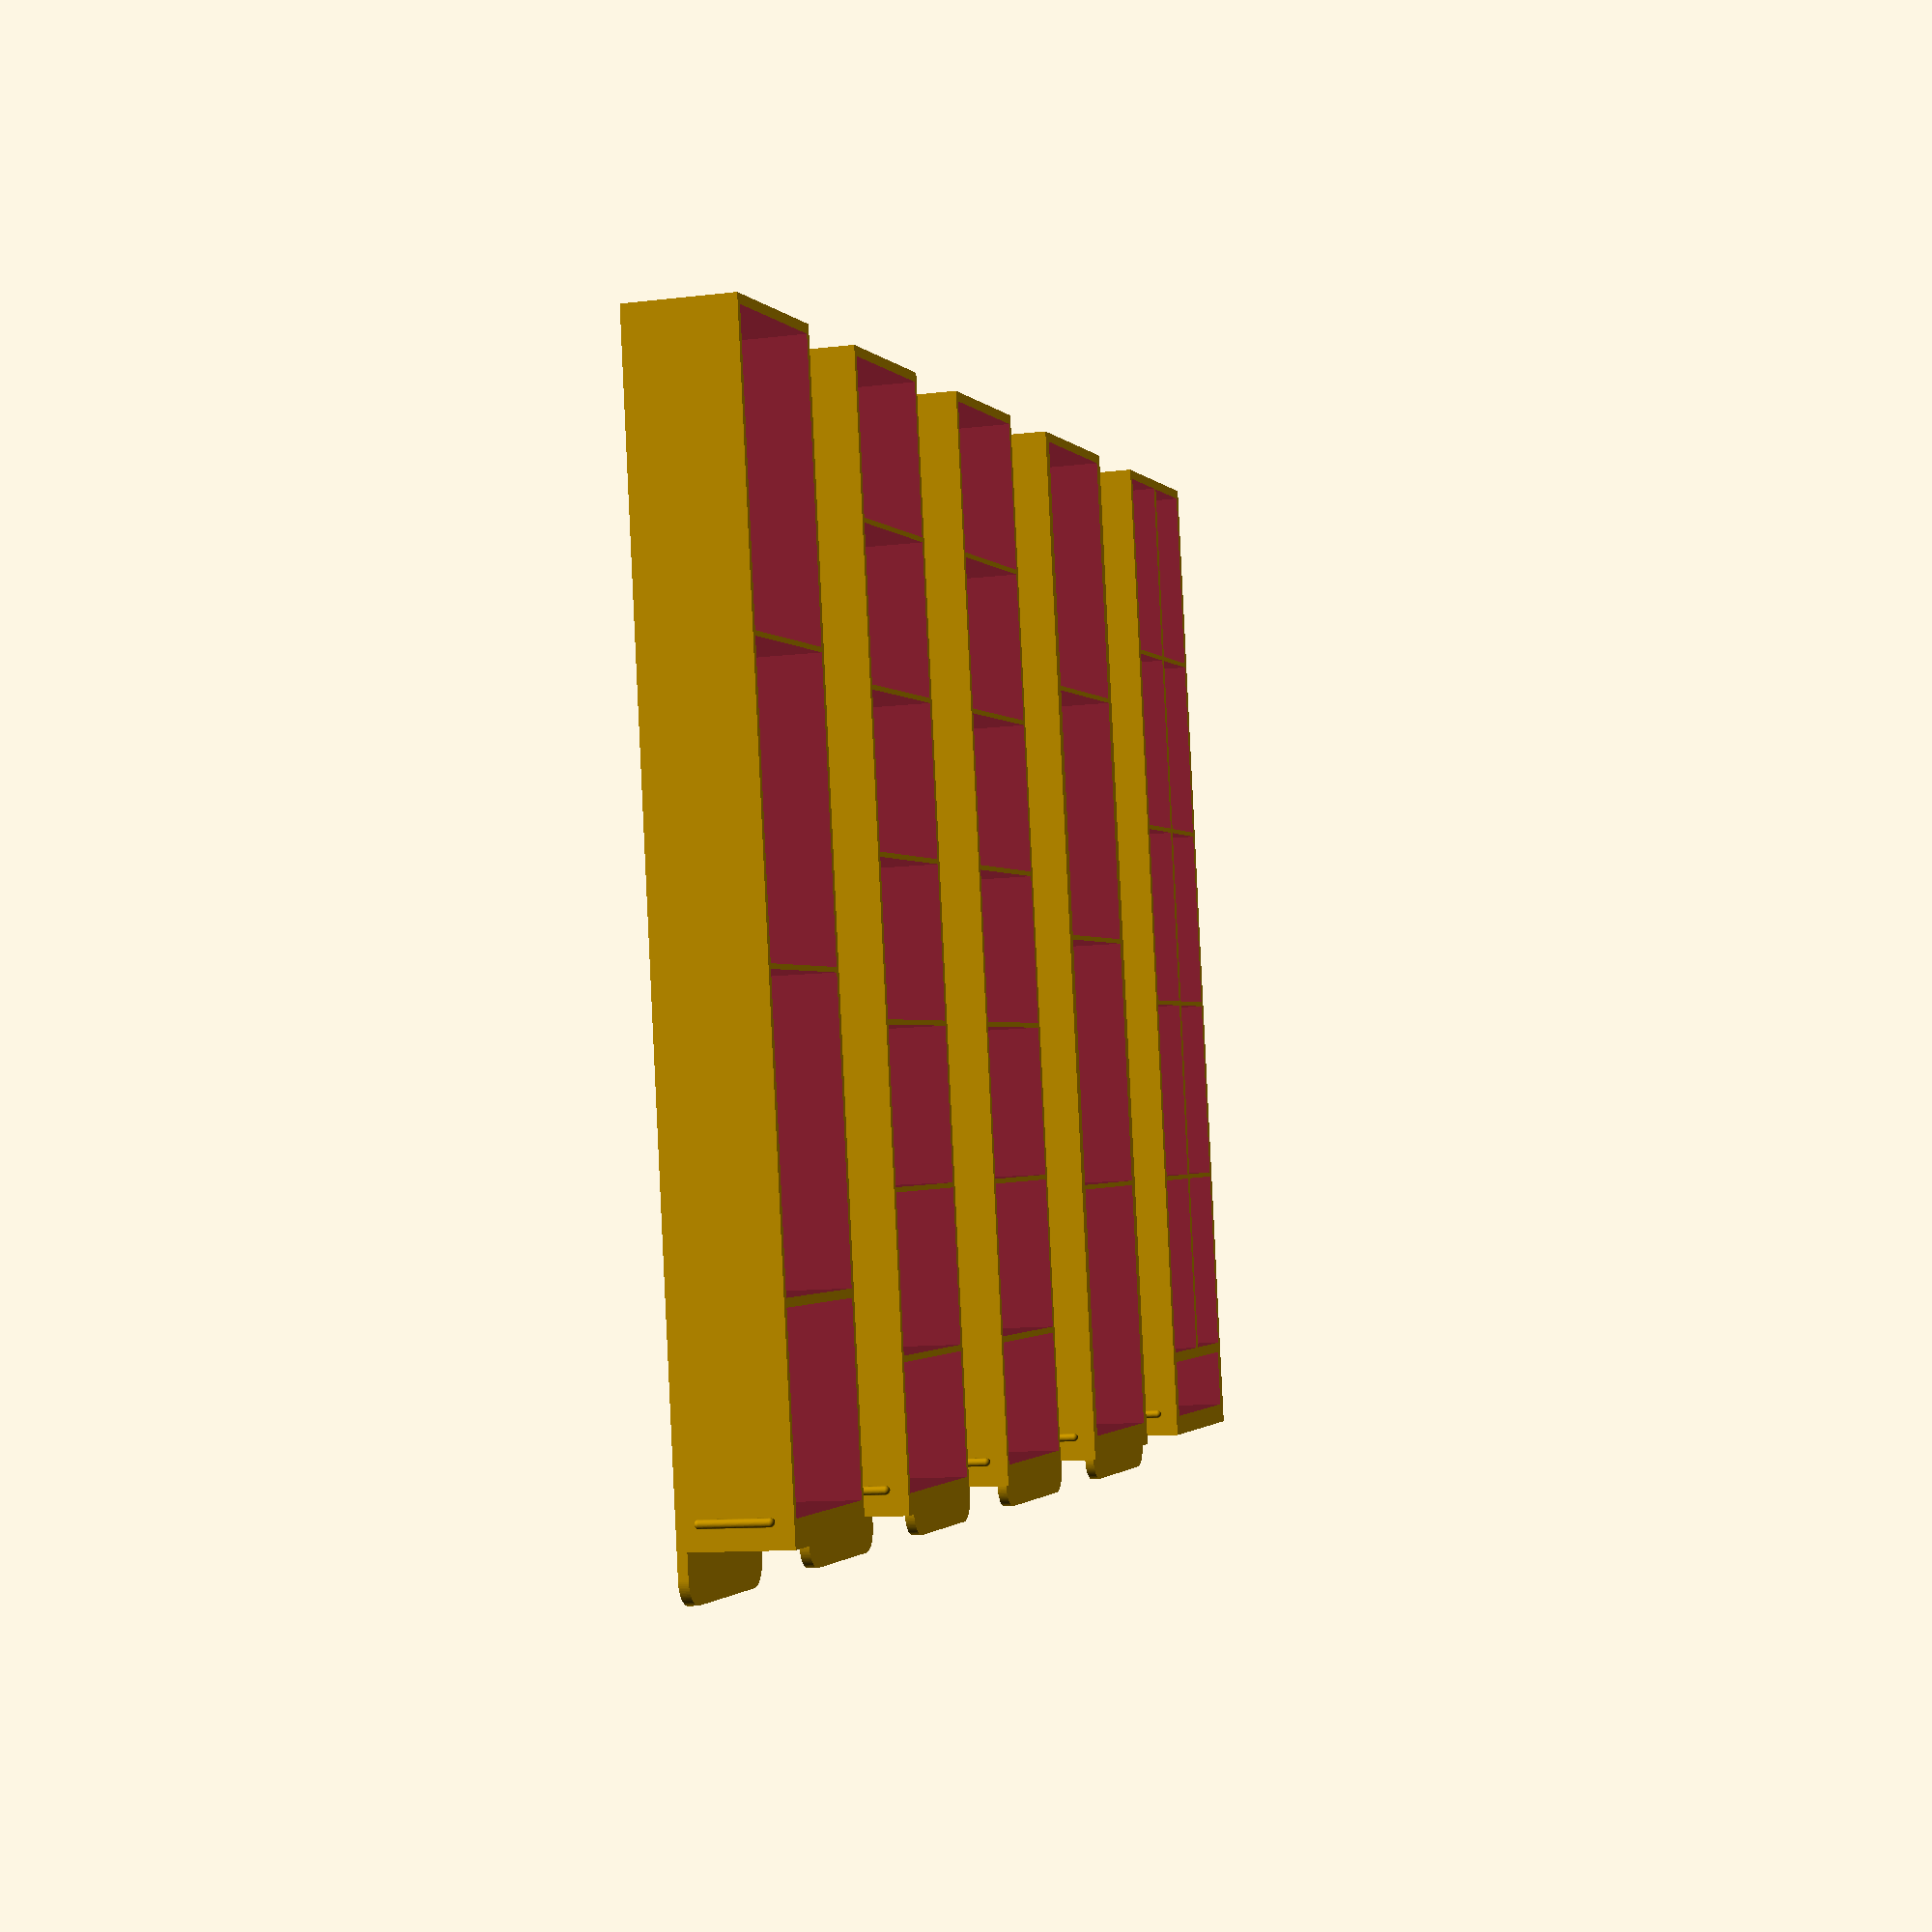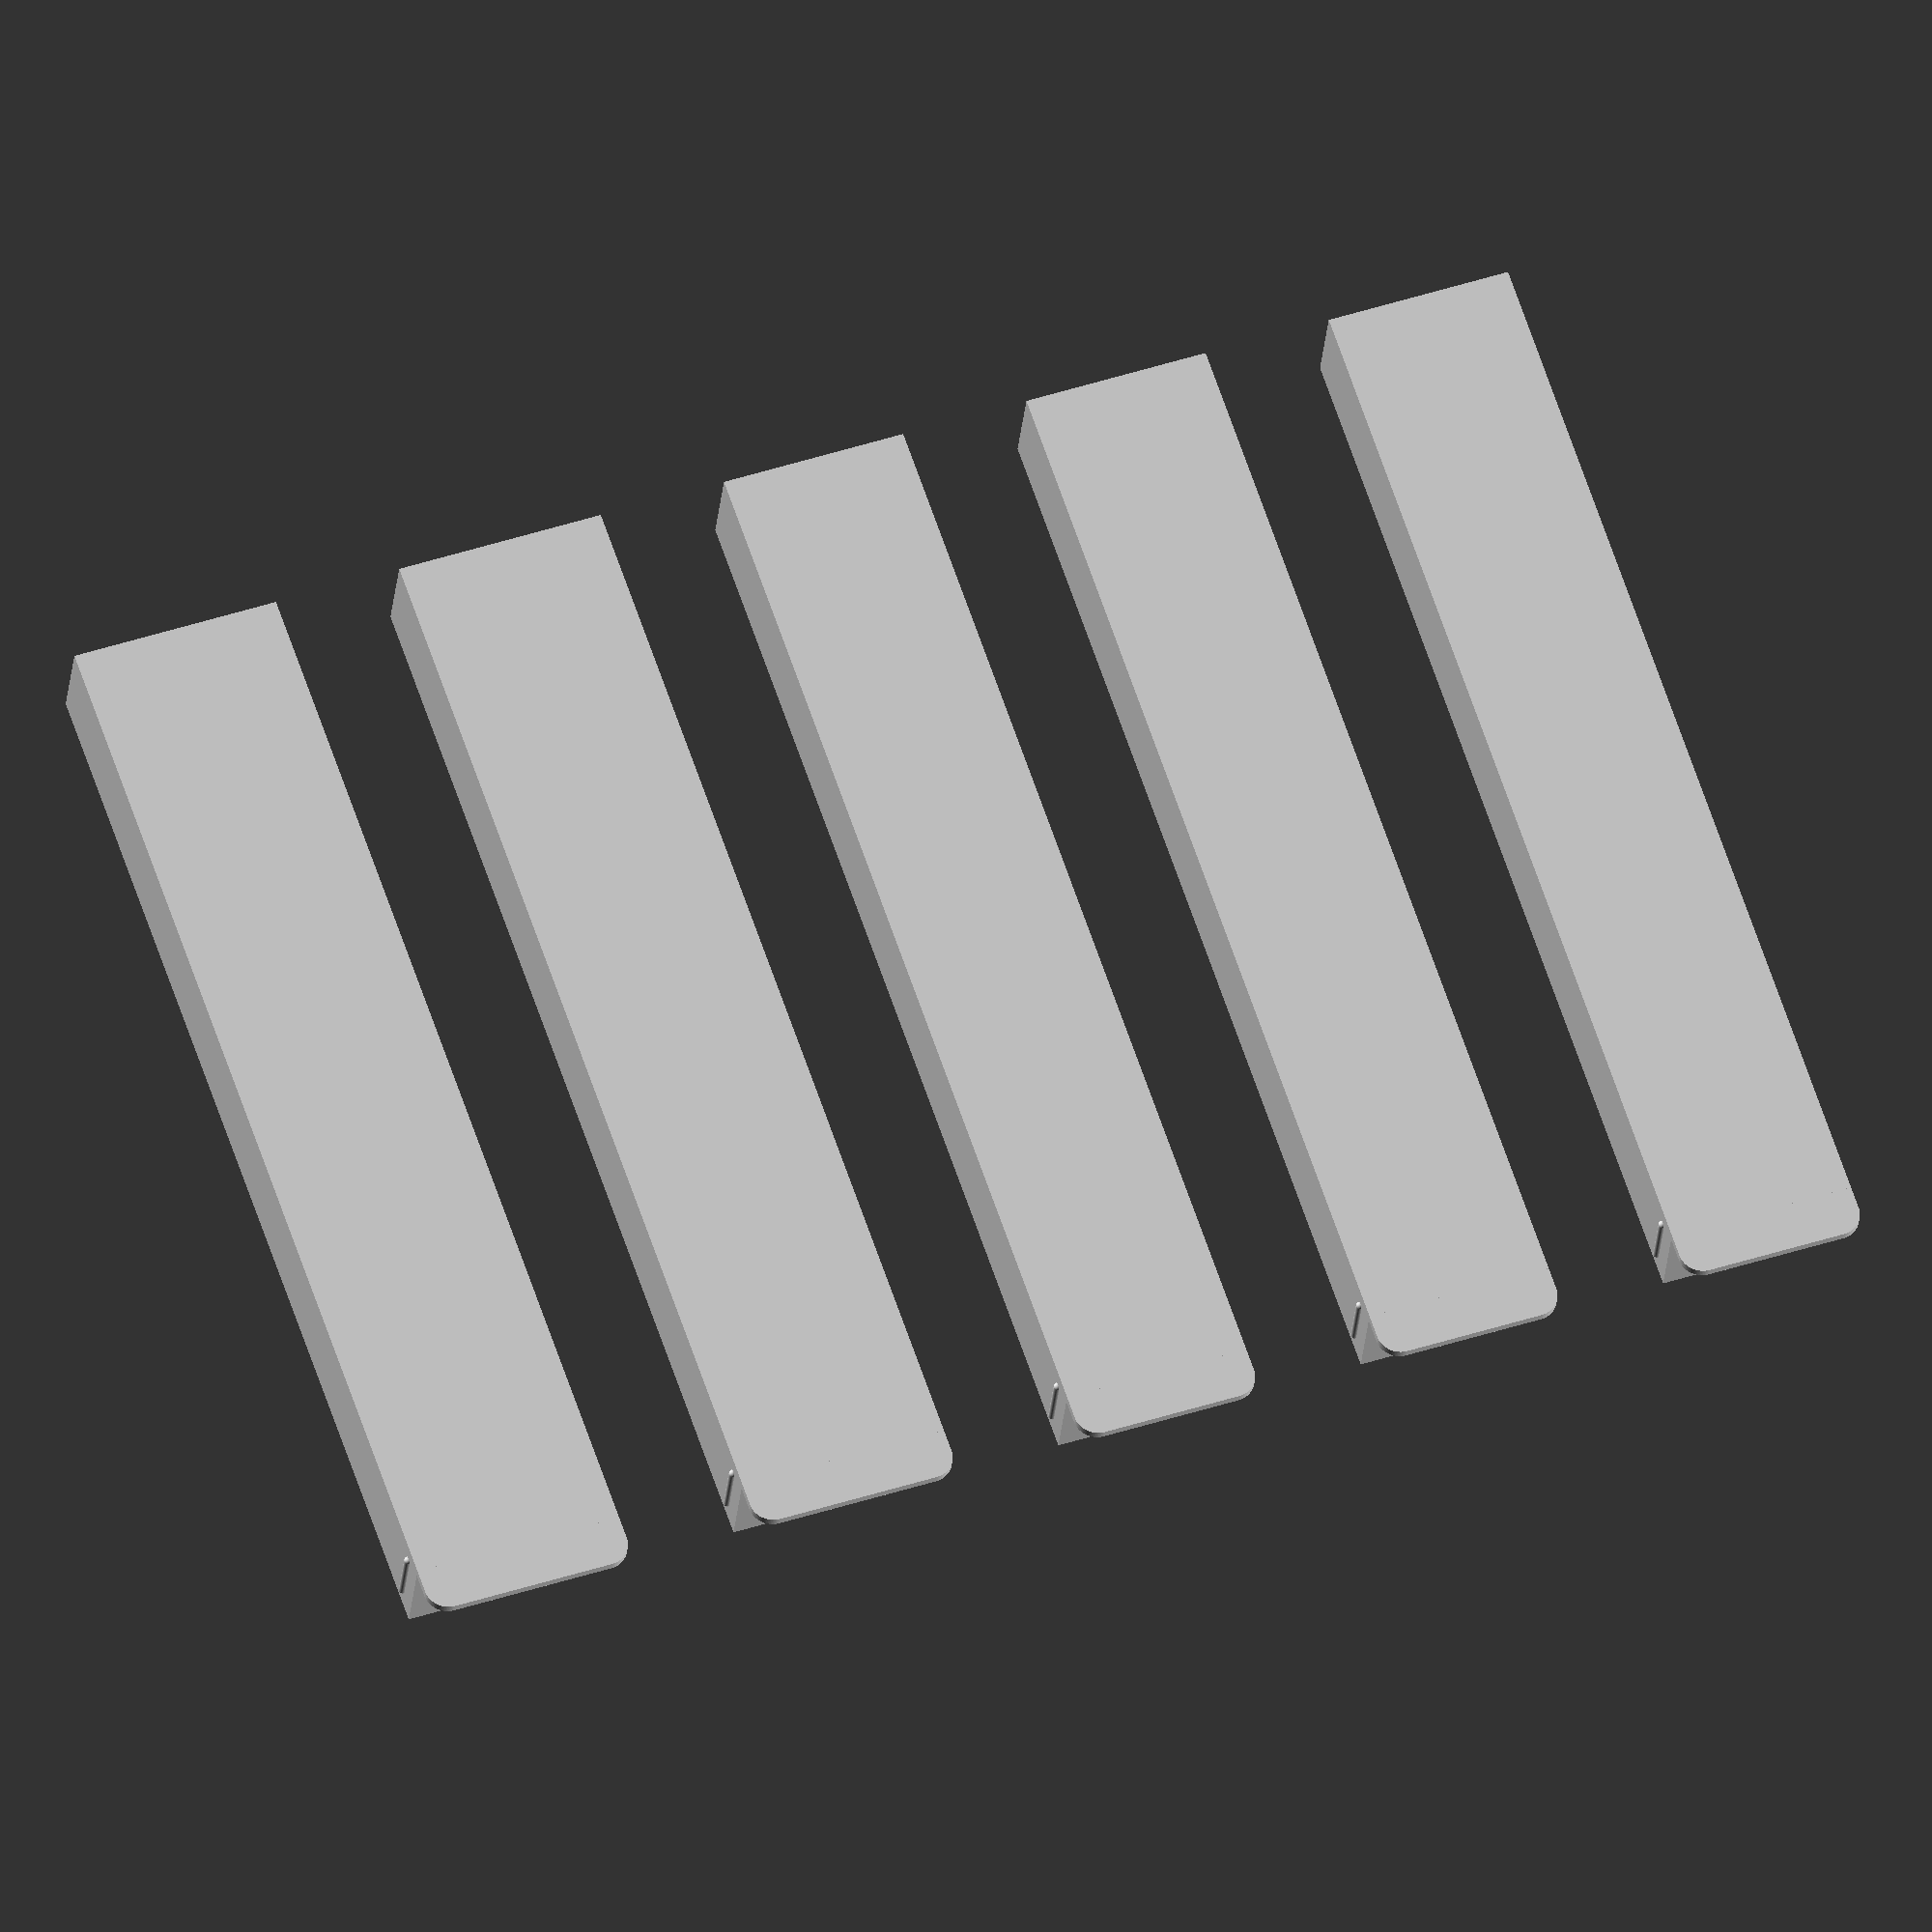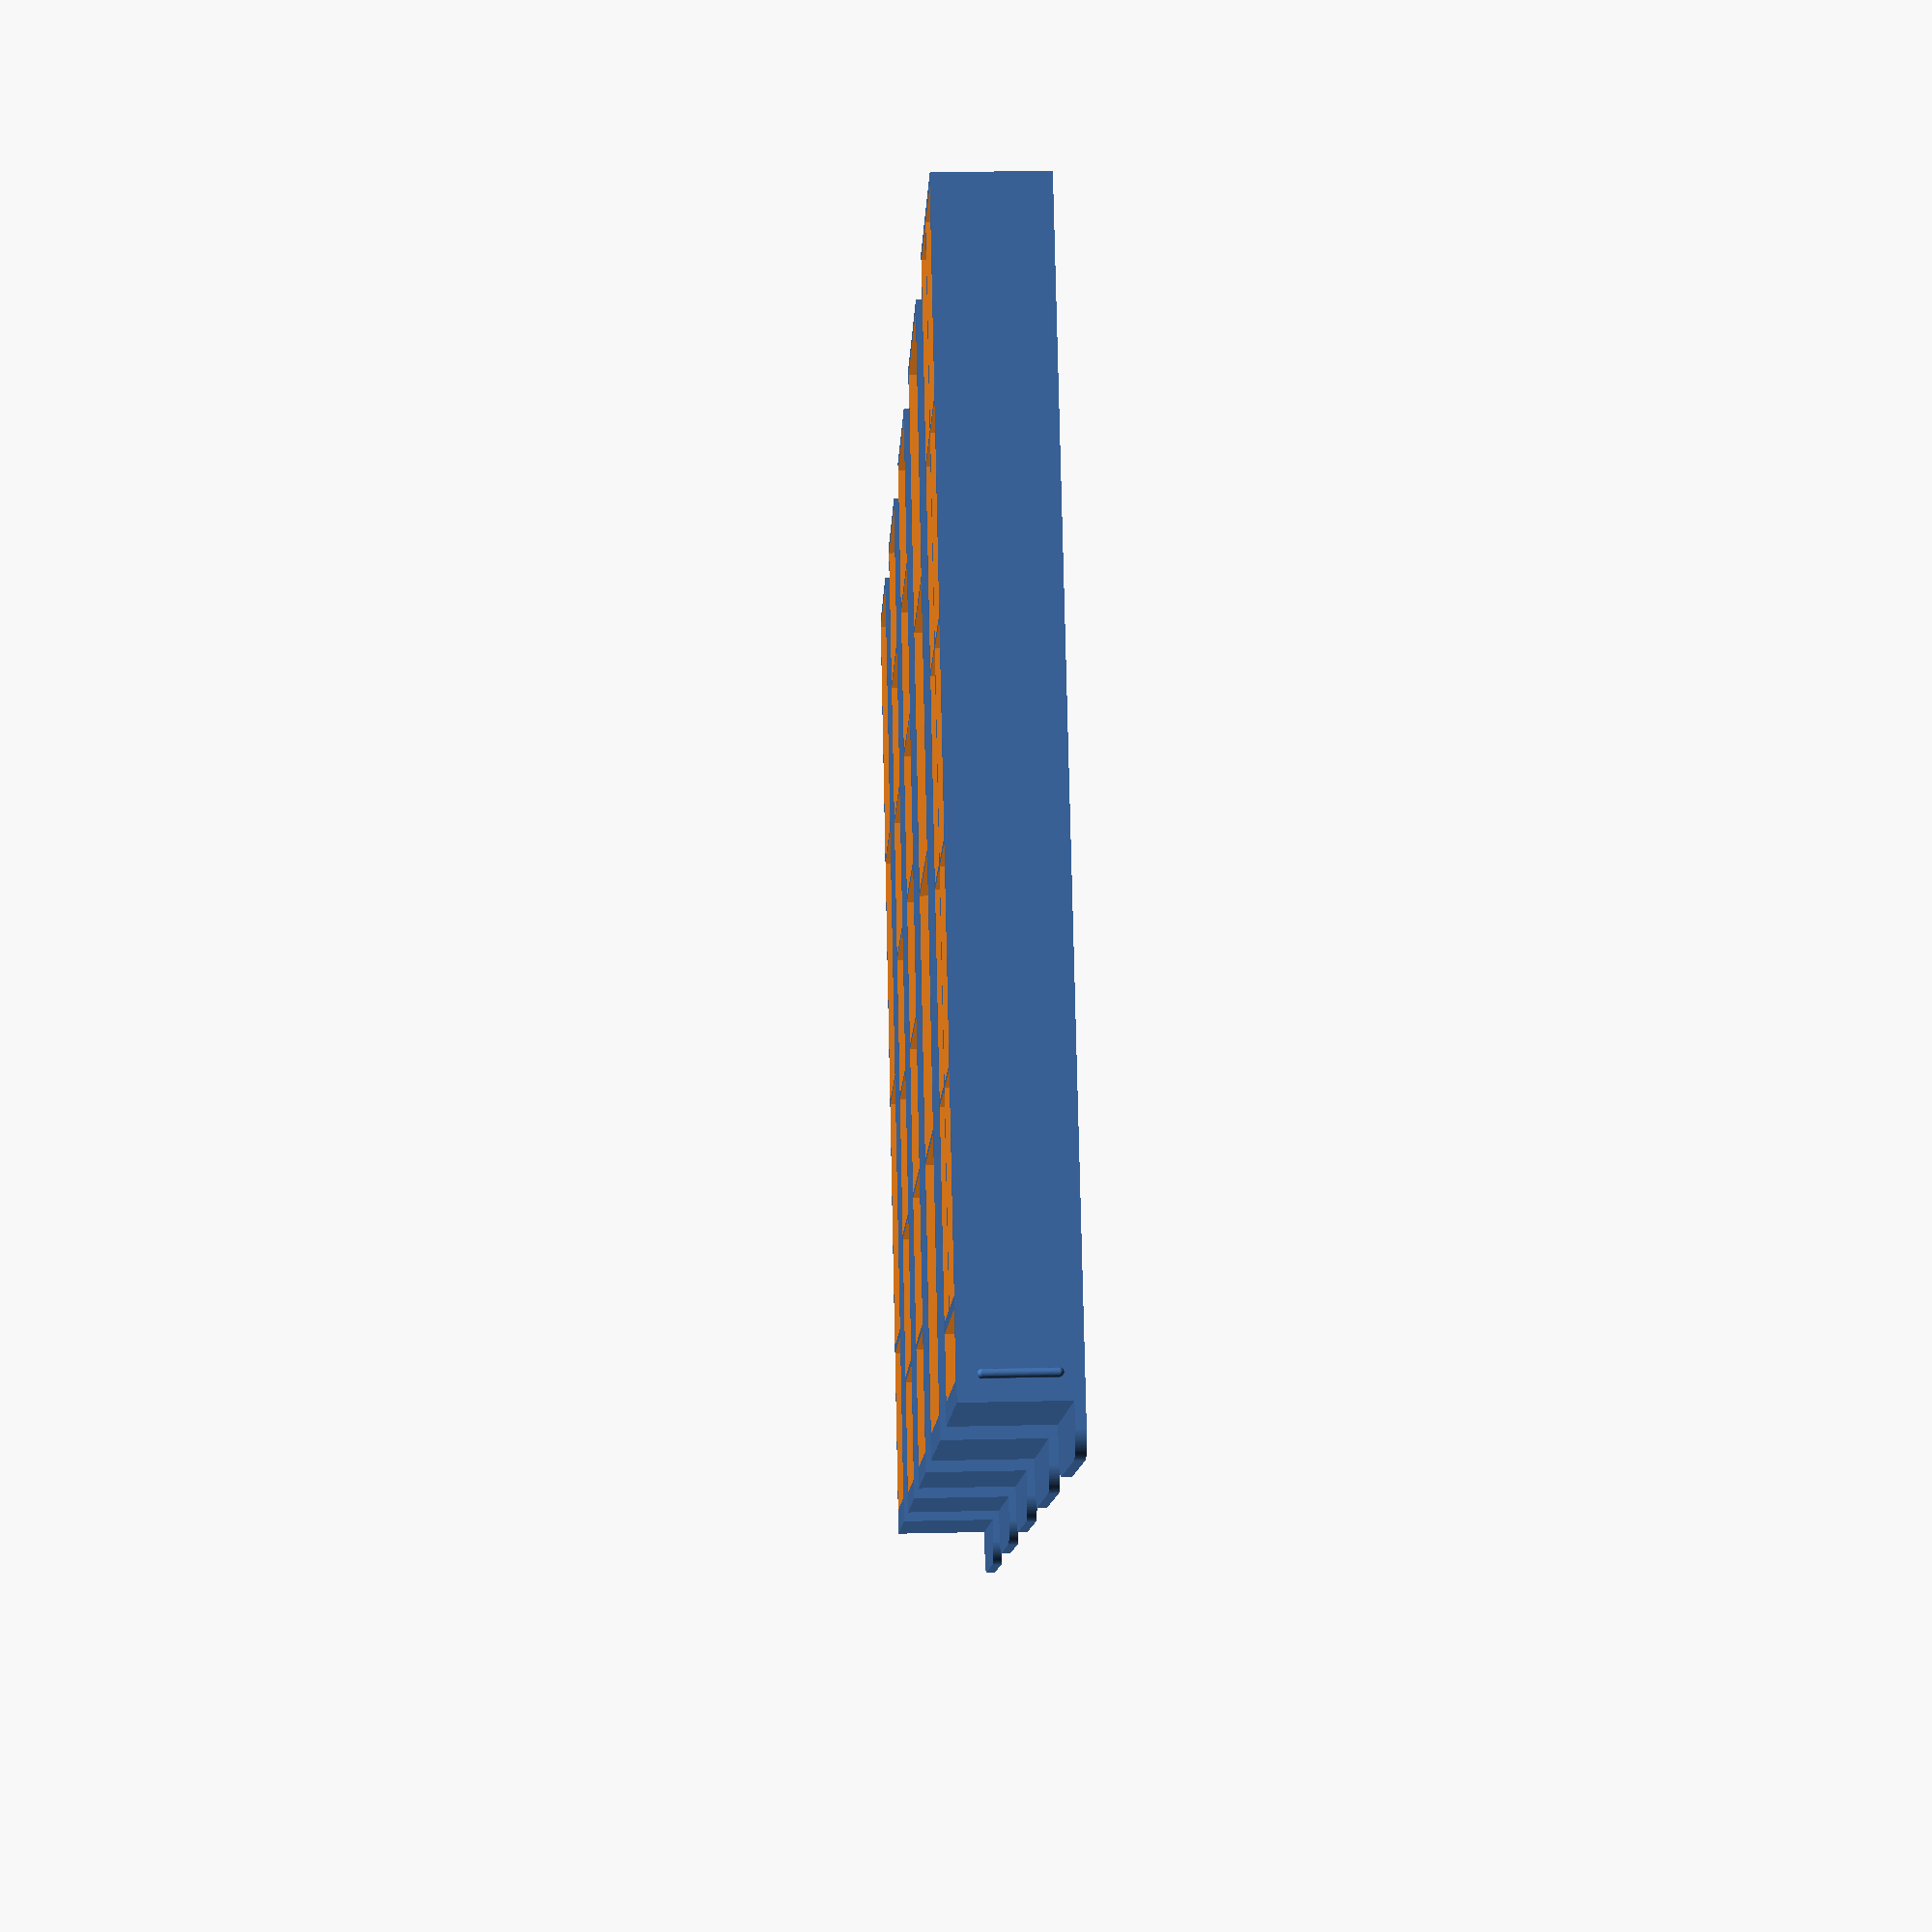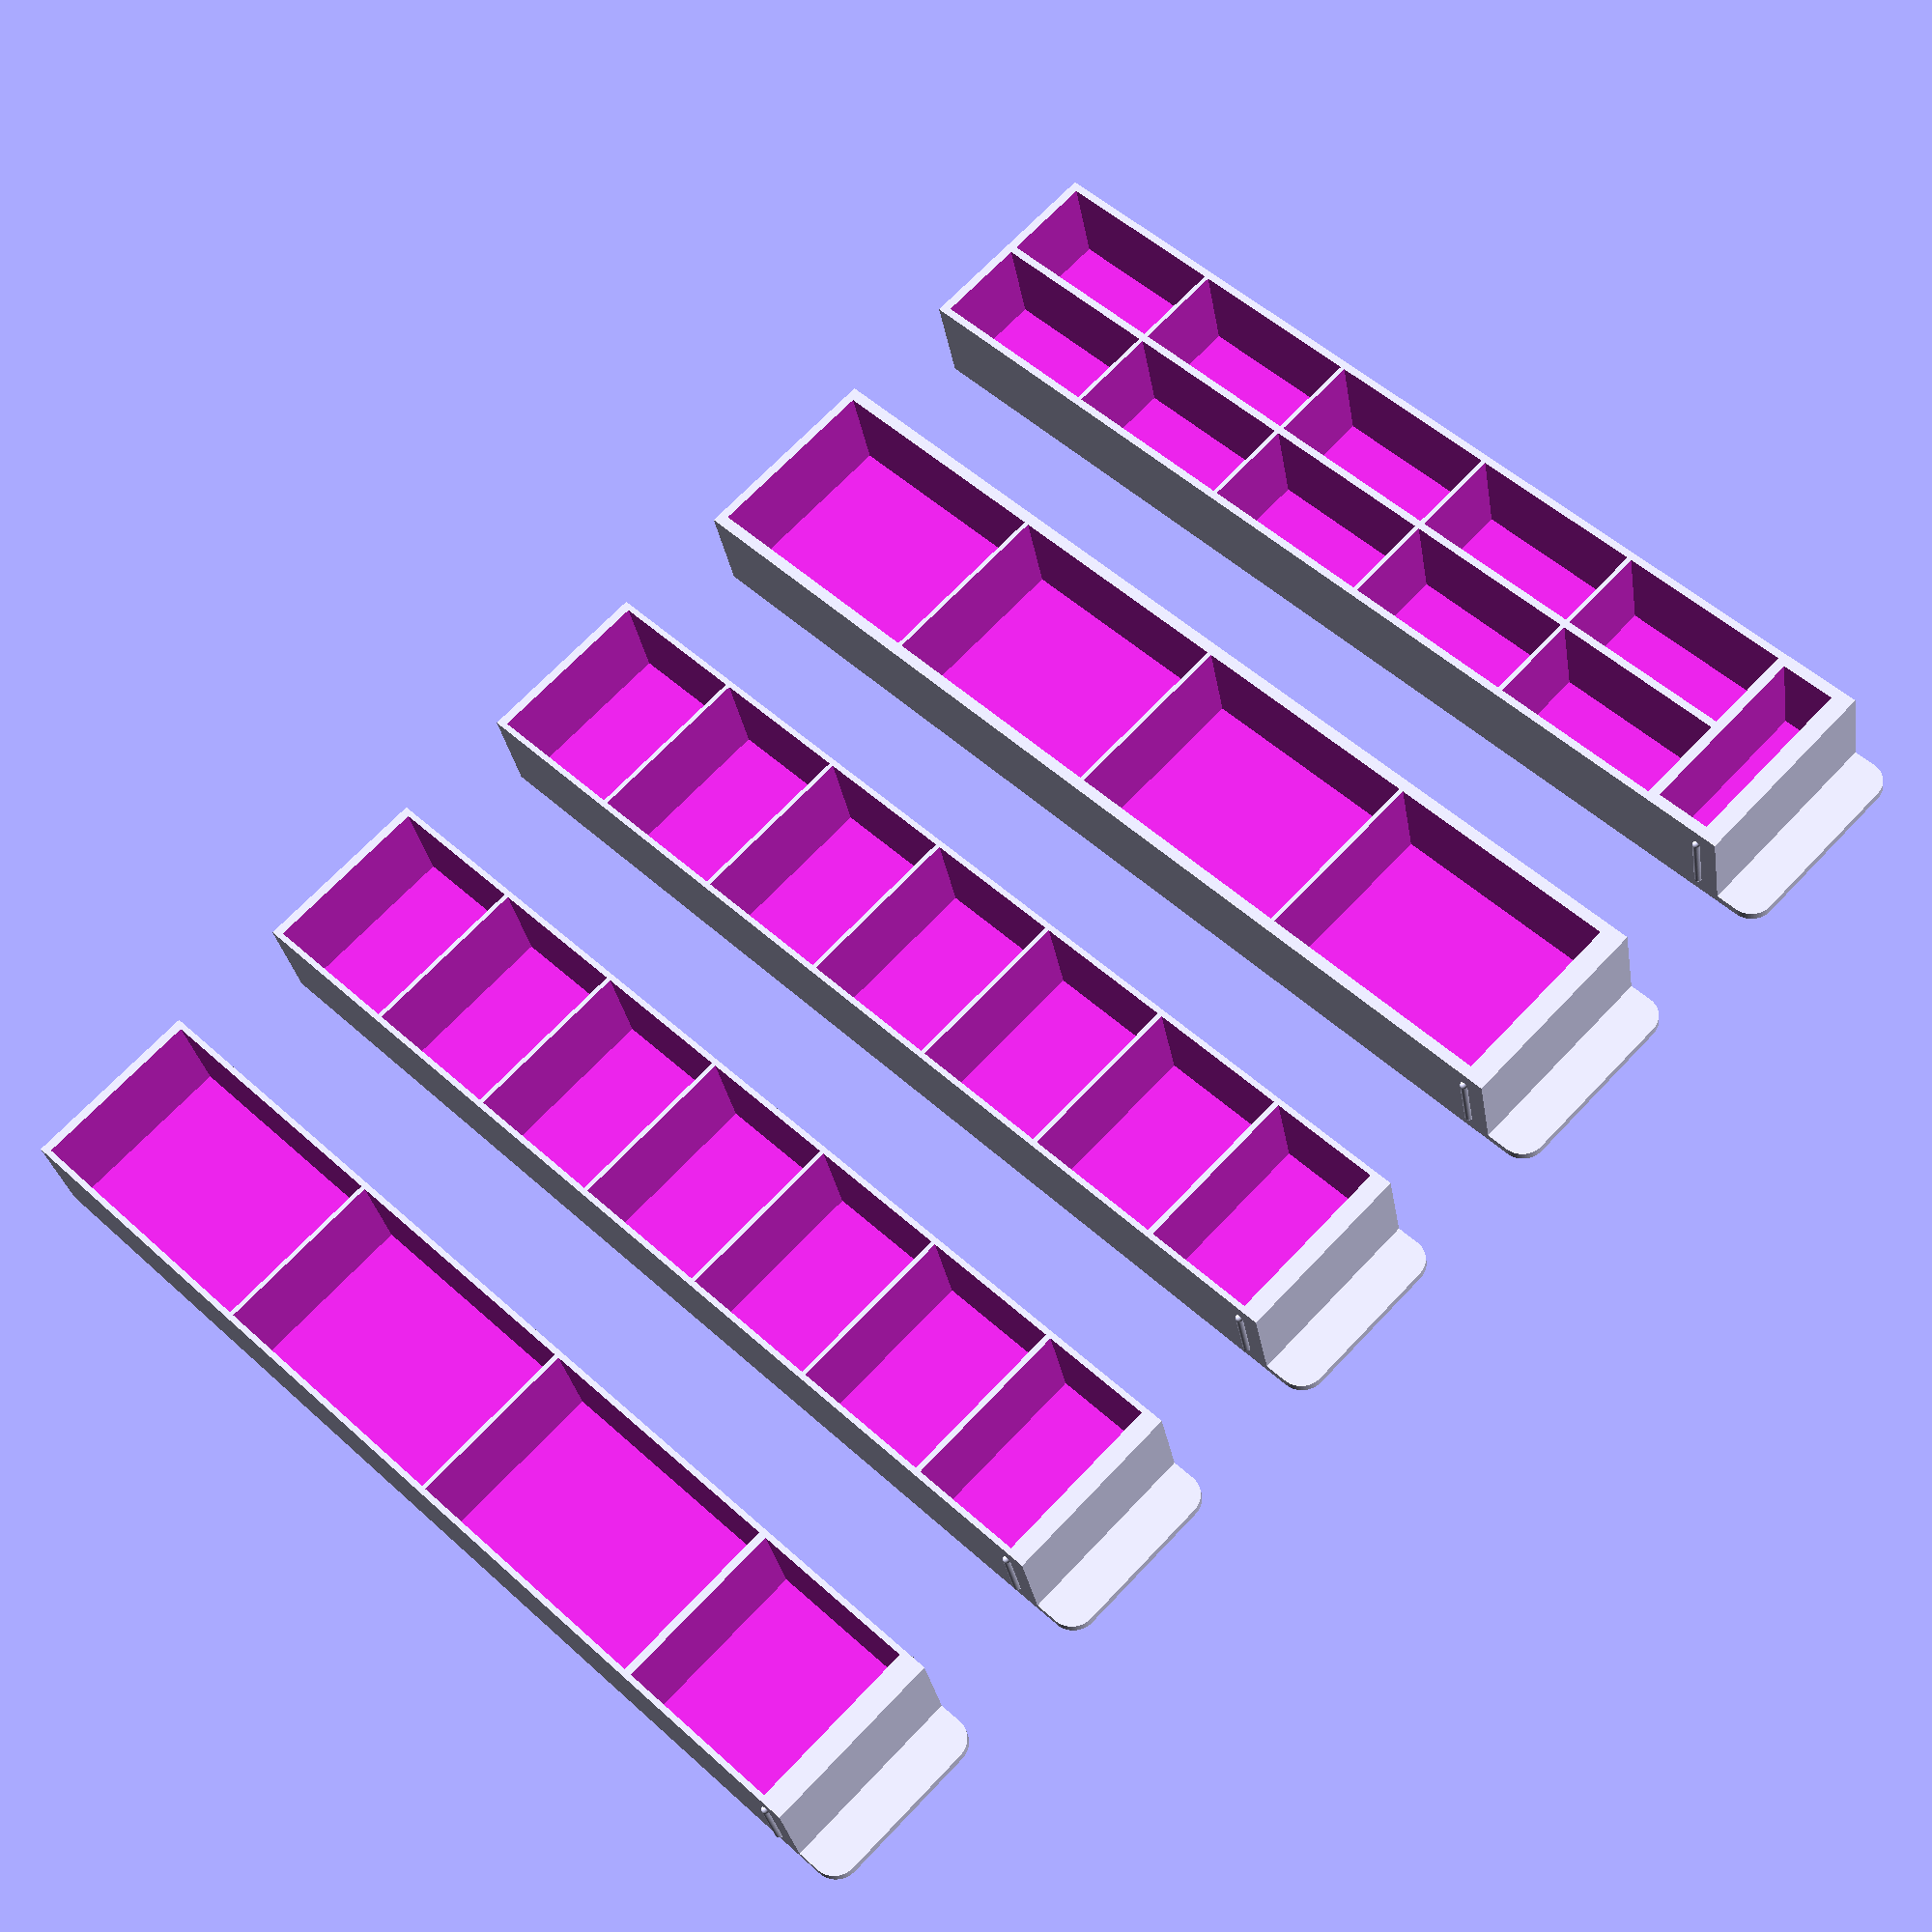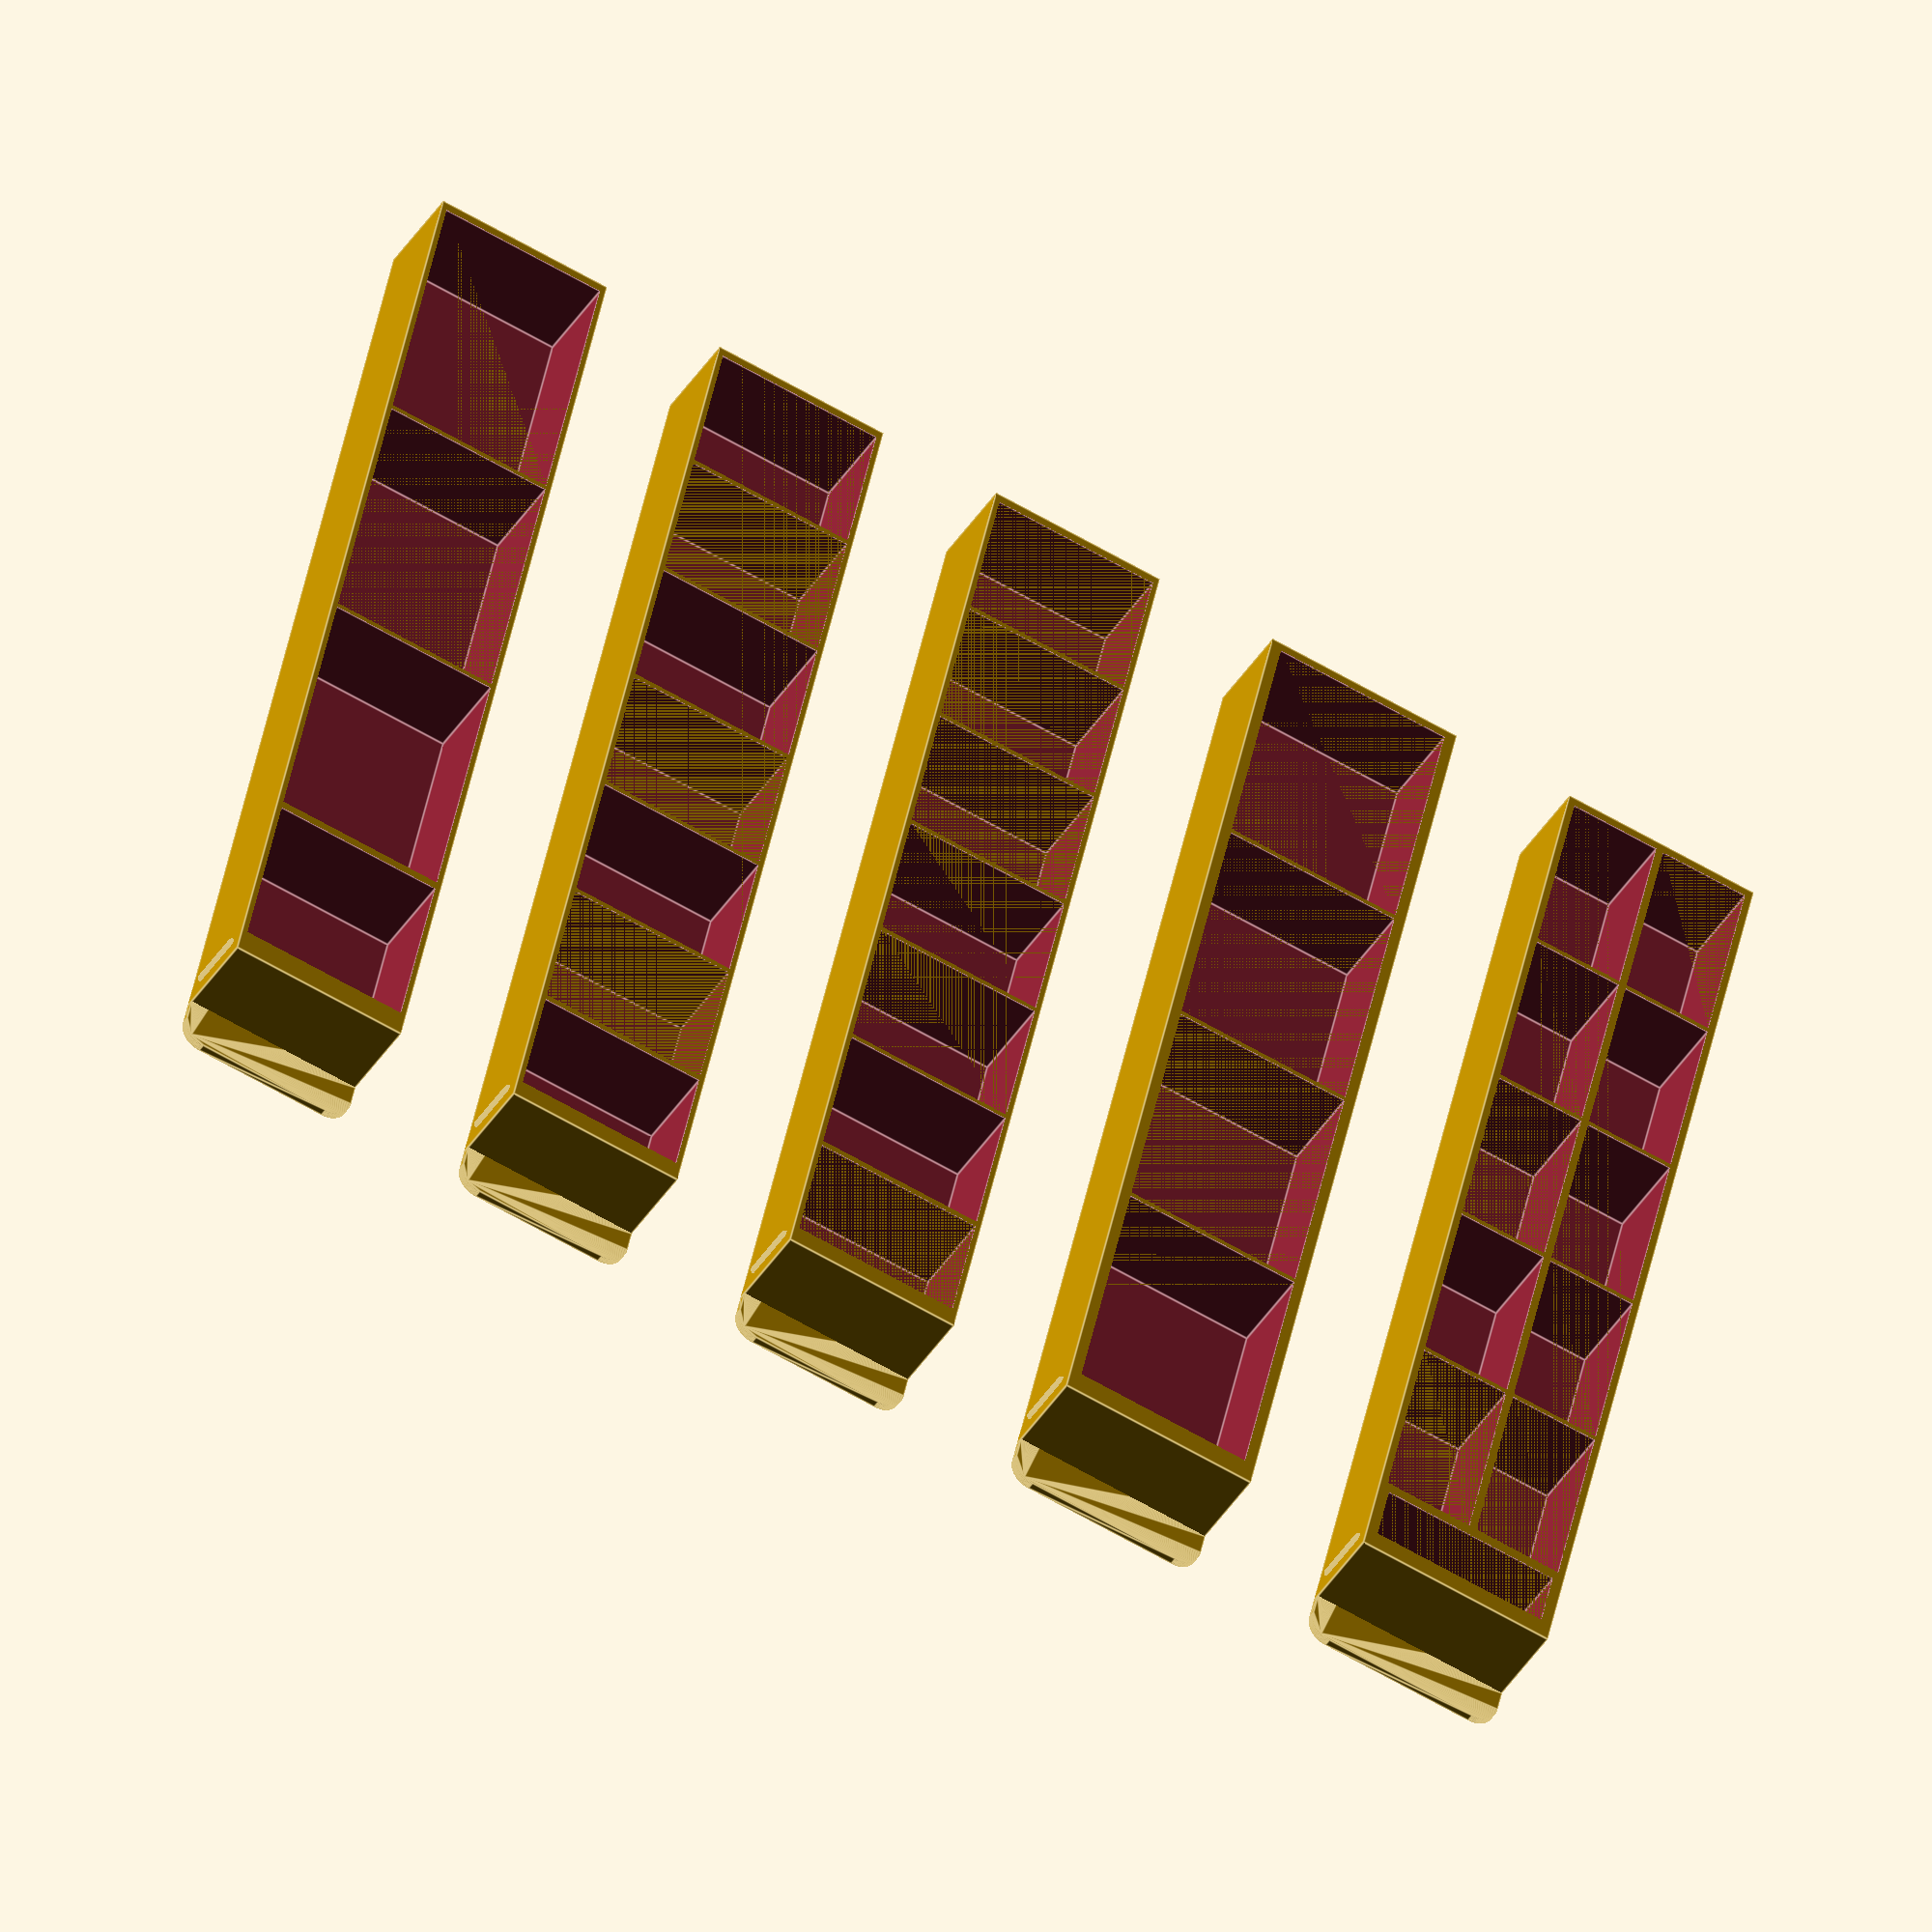
<openscad>
createStorage = false;
createBox = true;
boxOffset = 20;
blockerOffset = 4;
blockerRadius = 0.7;

module createStorage(slot_clearance) {
    slot_width = 15 + slot_clearance;
    slot_height = 10 + slot_clearance;
    slot_wall = 0.8;
    slot_length = 120;
    top_height = 2;
    bottom_height = 2;
    lock_offset = 2;
    back_height = 0.4 * slot_height;
    back_width= 0.5 * slot_width;
    round_radius = 2;
    slots_x = 10;
    slots_z = 5;
    for (z = [0 : slots_z - 1]) {
    for (x = [0 : slots_x - 1]) {
        translate([0, x * (slot_width+slot_wall), z * (slot_height + 2*slot_wall)]) {
            difference() {
                cube([slot_length + slot_wall, slot_width + slot_wall * 2, slot_height + slot_wall * 2]);
                translate([-0.001, slot_wall, slot_wall]) 
                    cube([slot_length, slot_width, slot_height]);
                translate([lock_offset, slot_wall, slot_wall + slot_wall/2])
                rotate([-90, 0, 0])
                    difference() {
                        $fn=100; 
                        cylinder(slot_width, slot_wall, slot_wall);
                    }
                    
                translate([lock_offset+10, slot_wall, slot_height + slot_wall - slot_wall/2])
                rotate([-90, 0, 0])
                    difference() {
                        $fn=100; 
                        cylinder(slot_width, slot_wall, slot_wall);
                    }
                translate([slot_length-slot_wall/2, (slot_width - back_width) / 2 + slot_wall, back_height + (slot_height-back_height) / 2 + slot_wall]) {
                    rotate([0, 90, 0])
                    minkowski() {
                        $fn=100; 
                        cube([back_height, back_width, slot_wall*2]);
                        cylinder(r=round_radius, h=slot_wall);
                    }
                }
            }
        }
    }
}
}

module createStoragePart(boxDimensions, boxSpacing, trayOffset) {
    translate([0, 0, 0]) difference() {
        cube([boxDimensions[0] + boxSpacing * 2, boxDimensions[1] + boxSpacing * 2, boxDimensions[2] + boxSpacing * 2
        ]);
        translate([boxSpacing-trayOffset, -boxSpacing + trayOffset, boxSpacing - trayOffset]) cube([boxDimensions[0] + trayOffset*2, boxDimensions[1] + trayOffset*2, boxDimensions[2] + trayOffset*2]);

        holeSizeX = boxDimensions[0] * 0.7;
        holeOffsetX = (boxDimensions[0] - holeSizeX) / 2 + boxSpacing-trayOffset;
        holeSizeZ = boxDimensions[2] * 0.5;
        holeOffsetZ = (boxDimensions[2] - holeSizeZ + 3) / 2 + boxSpacing - trayOffset;

    translate([holeOffsetX, boxDimensions[1]-boxSpacing-0.1, holeOffsetZ])
    rotate([90, 0, 0]) 
    minkowski() {
            $fn=100; 
            cube([holeSizeX, boxSpacing*4, holeSizeZ]);
            rotate([0, 180, 0]) cylinder(r=boxSpacing*2, h=boxSpacing*4);
        }
        
    }

}

module createBox(boxDimensions, boxSpacing, roundRadius, handleLength, handleThickness, trayOffset) {
    $box = boxDimensions;
    if (createBox)
    {
        difference() {
            translate([0, 0, 0]) {
            // Draw handle
                translate([roundRadius, -handleLength + roundRadius, boxDimensions[2] - handleThickness]) {
                    $fn=100;
                    minkowski() {
                        cube([boxDimensions[0] - roundRadius * 2, handleLength-roundRadius, handleThickness-0.1]);
                        cylinder(r=roundRadius, h=0.1);
                    }
                }
                cube(boxDimensions);
                $fn=100; 
                blockerTrim = boxDimensions[2] * 0.4;
                blockerLength = boxDimensions[2]-blockerTrim;
                
                for (i = [0 : 1]) {
                    translate([i * boxDimensions[0], blockerOffset, blockerTrim/2]) sphere(blockerRadius);
                    translate([i * boxDimensions[0], blockerOffset, blockerLength+blockerTrim/2]) sphere(blockerRadius);
                    translate([i * boxDimensions[0], blockerOffset, blockerTrim/2]) cylinder(blockerLength, blockerRadius, blockerRadius);
                }
            }
            for (i = [0 : $children - 1]) {
                children(i);
            }
        }
    }
  
    if (createStorage) {
        translate([-boxSpacing, 0, -boxSpacing]) createStoragePart(boxDimensions, boxSpacing, trayOffset);
    }

}

module createSlots(slot_dimensions, slots_rows, slots_columns, wall, offs) {
    side_wall = ($box[0] - slot_dimensions[0] * (slots_columns)) / (slots_columns + 1);
    slots_length = (slot_dimensions[1] + wall) * slots_rows;
    slots_offset = $box[1] - slots_length - 2 * wall;
    for (y = [0:slots_columns-1]) {
        for (x = [0:slots_rows-1]) {
            translate([side_wall + (side_wall + slot_dimensions[0]) * y, slots_offset + wall + (wall+slot_dimensions[1]) * x + offs, -0.01]) {
                 cube(slot_dimensions);
            }
        }
    }
}

function partialSum(arg, start, end) = start != end ? arg[start] + partialSum(arg, start + 1, end) : arg[start]; 

module createLine(spacing, line_height, faces, boxLength) {
    childrenSize = $children - 1;
    for (i = [0 : childrenSize]) {

        translate([partialSum(faces, 0, i) + i * spacing + i * boxOffset, 0, line_height]) 
            children(i);
        
    }
}


faceHuge = 50;
faceMedium = 25;
hugeBoxDimensions = [faceHuge, 180, 18];
mediumBoxDimensions = [faceMedium, 180, 18];

slotVgaDimensions = [46, 34, 18];
slotSdDimensions = [32, 32, 18];
slotSmallDimensions = [10, 8, 10];
slotSmallDimensions2 = [10, 20, 10];
slotSmallDimensions3 = [4, 4, 10];

smallBox = [15, 180, 15];
smallTray = [6, 6, 6];

spacing = 1.6;
offset = 0.4;

slot25x30x18 = [25, 30, 18];

trayLength = 180;
line0Height = 18;

slotHeight = 17.2;

createLine(2, 0, [0, 36, 36, 32, 32, 32], trayLength) {
    createBox([36, trayLength, 18], 1.6, 4, 8, 1.6, 0.4) {
        createSlots([16, 32, slotHeight], 5, 2, 0.8, 0);
        createSlots([32, 10, slotHeight], 1, 1, 0.8, -165);
    }
    createBox([36, trayLength, 18], 1.6, 4, 8, 1.6, 0.4) {
        createSlots([32, 43, slotHeight], 4, 1, 0.8, 0);
    }
    createBox([32, trayLength, 18], 1.6, 4, 8, 1.6, 0.4) {
        createSlots([30, 25, slotHeight], 6, 1, 0.8, 0);
        createSlots([30, 20, slotHeight], 1, 1, 0.8, -155);
    }
    createBox([32, trayLength, 18], 1.6, 4, 8, 1.6, 0.4) {
        createSlots([30, 25, slotHeight], 6, 1, 0.8, 0);
        createSlots([30, 20, slotHeight], 1, 1, 0.8, -155);
    }
    createBox([32, trayLength, 18], 1.6, 4, 8, 1.6, 0.4) {
        createSlots([30, 47, slotHeight], 3, 1, 0.8, 0);
        createSlots([30, 30, slotHeight], 1, 1, 0.8, -144);
    }
}
/*
createLine(2, -(18 + spacing + 0.4), [0, 36, 36, 32, 32, 32], trayLength) {
    createBox([36, trayLength, 18], 1.6, 4, 8, 1.6, 0.4) {
        createSlots([16, 32, 18], 5, 2, 0.8, 0);
        createSlots([32, 10, 18], 1, 1, 0.8, -165);
    }
    createBox([36, trayLength, 18], 1.6, 4, 8, 1.6, 0.4) {
        createSlots([32, 43, 18], 4, 1, 0.8, 0);
    }
    createBox([32, trayLength, 18], 1.6, 4, 8, 1.6, 0.4) {
        createSlots([30, 25, 18], 6, 1, 0.8, 0);
        createSlots([30, 20, 18], 1, 1, 0.8, -155);
    }
    createBox([32, trayLength, 18], 1.6, 4, 8, 1.6, 0.4) {
        createSlots([30, 25, 18], 6, 1, 0.8, 0);
        createSlots([30, 20, 18], 1, 1, 0.8, -155);
    }
    createBox([32, trayLength, 18], 1.6, 4, 8, 1.6, 0.4) {
        createSlots([30, 47, 18], 3, 1, 0.8, 0);
        createSlots([30, 30, 18], 1, 1, 0.8, -144);
    }
}

createLine(2, -2*(18 + spacing + 0.4), [0, 36, 36, 32, 32, 32], trayLength) {
    createBox([36, trayLength, 18], 1.6, 4, 8, 1.6, 0.4) {
        createSlots([16, 32, 18], 5, 2, 0.8, 0);
        createSlots([32, 10, 18], 1, 1, 0.8, -165);
    }
    createBox([36, trayLength, 18], 1.6, 4, 8, 1.6, 0.4) {
        createSlots([32, 43, 18], 4, 1, 0.8, 0);
    }
    createBox([32, trayLength, 18], 1.6, 4, 8, 1.6, 0.4) {
        createSlots([30, 25, 18], 6, 1, 0.8, 0);
        createSlots([30, 20, 18], 1, 1, 0.8, -155);
    }
    createBox([32, trayLength, 18], 1.6, 4, 8, 1.6, 0.4) {
        createSlots([30, 25, 18], 6, 1, 0.8, 0);
        createSlots([30, 20, 18], 1, 1, 0.8, -155);
    }
    createBox([32, trayLength, 18], 1.6, 4, 8, 1.6, 0.4) {
        createSlots([30, 47, 18], 3, 1, 0.8, 0);
        createSlots([30, 30, 18], 1, 1, 0.8, -144);
    }
}
*/

</openscad>
<views>
elev=190.9 azim=189.4 roll=73.0 proj=p view=wireframe
elev=206.8 azim=161.2 roll=184.7 proj=o view=wireframe
elev=164.5 azim=206.2 roll=272.9 proj=p view=wireframe
elev=209.6 azim=225.9 roll=350.9 proj=p view=solid
elev=218.6 azim=167.4 roll=27.9 proj=o view=edges
</views>
